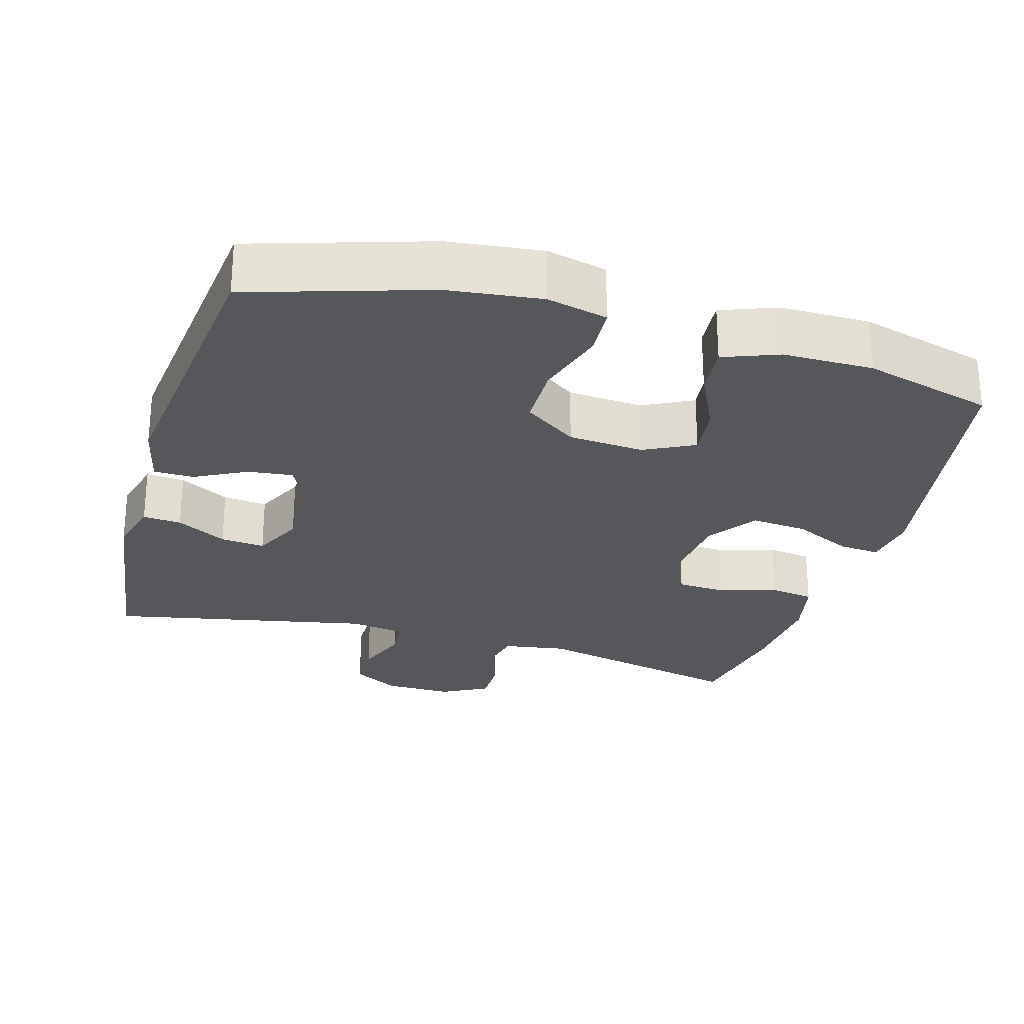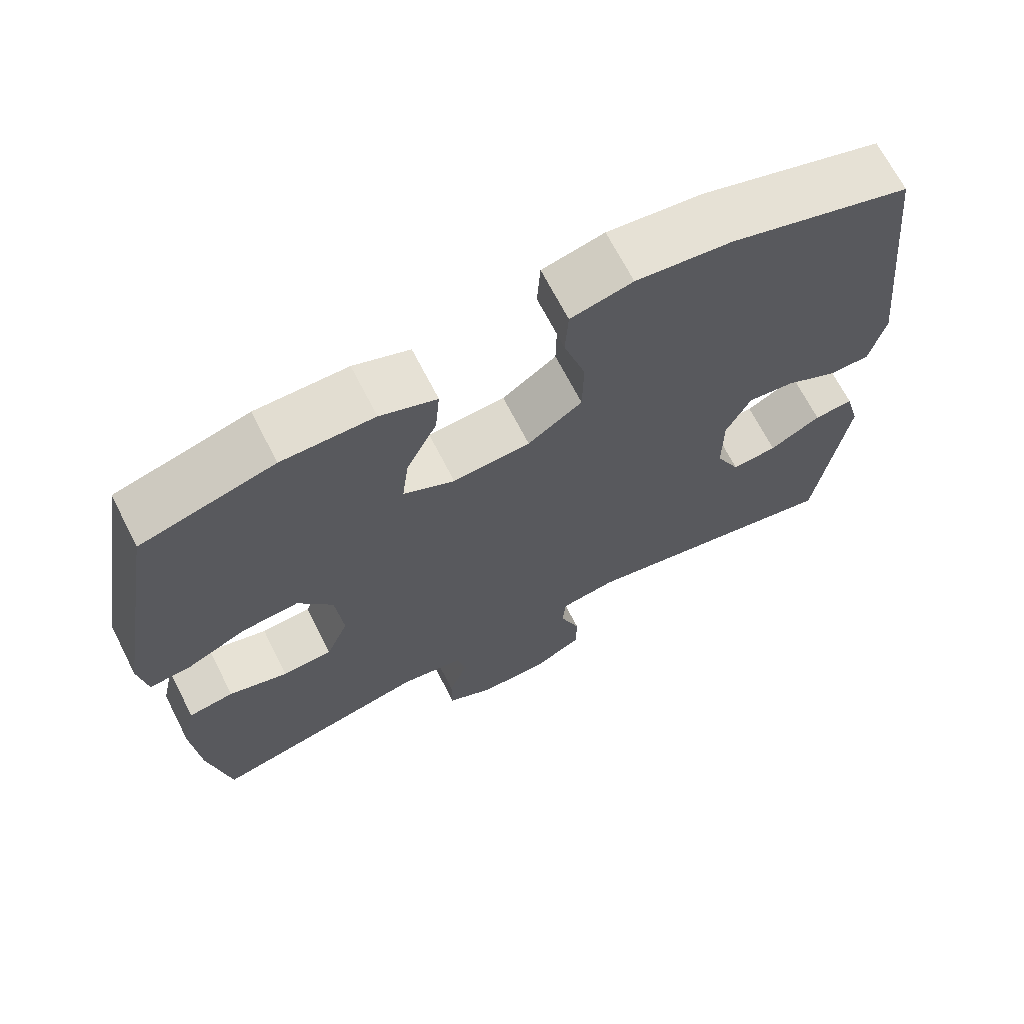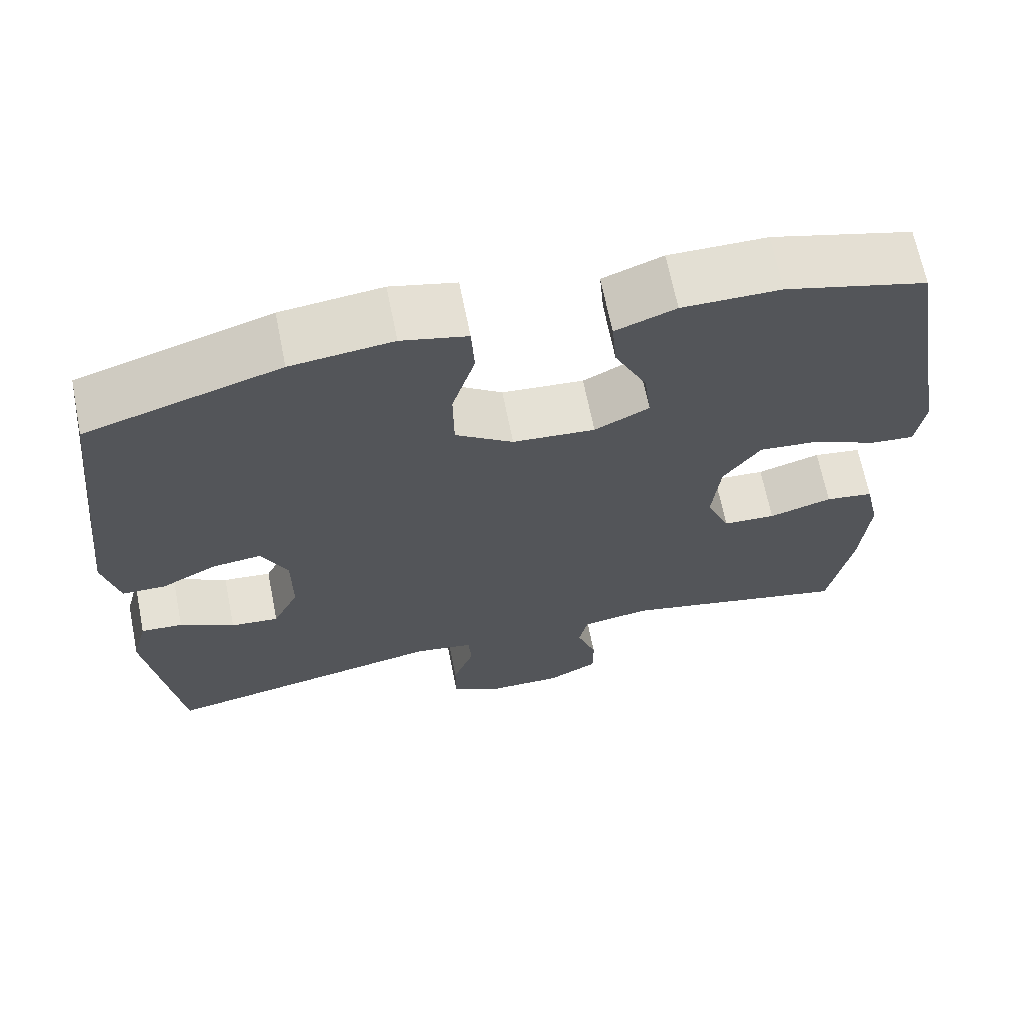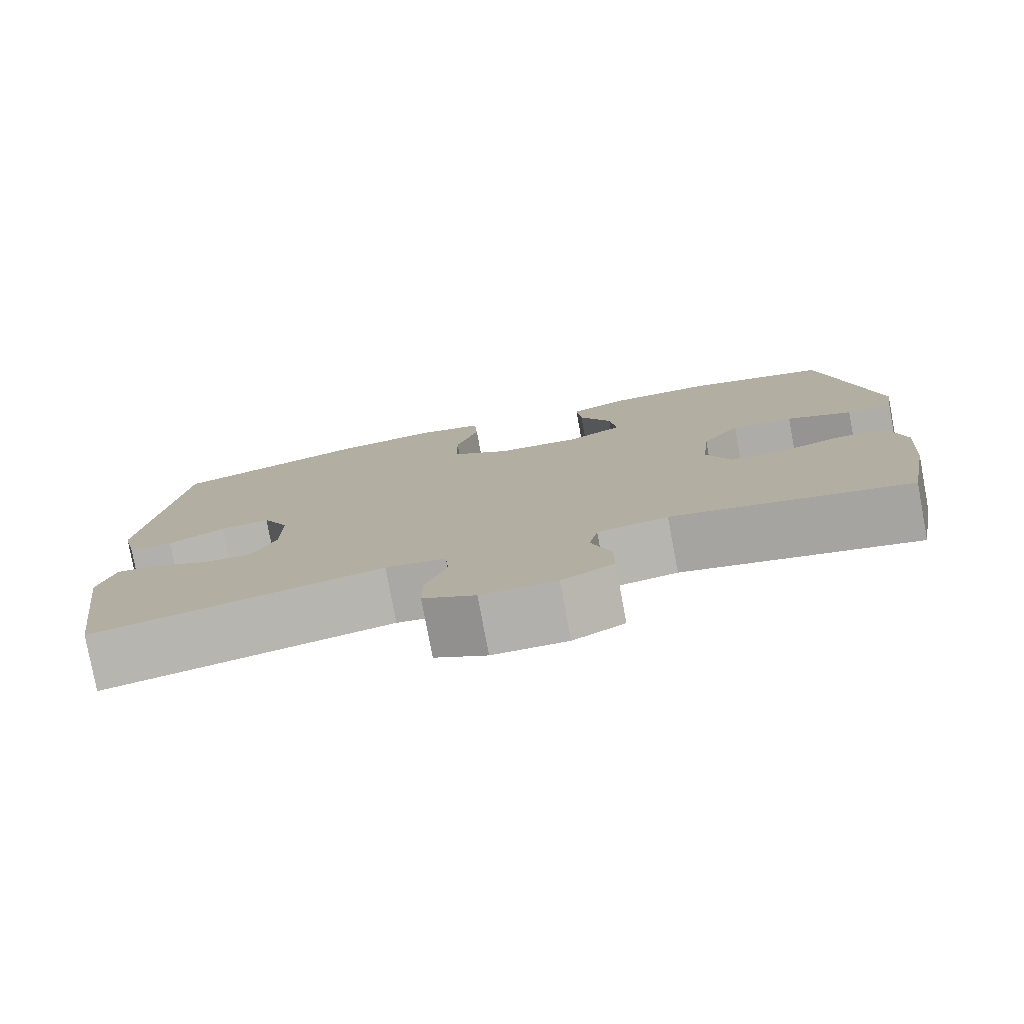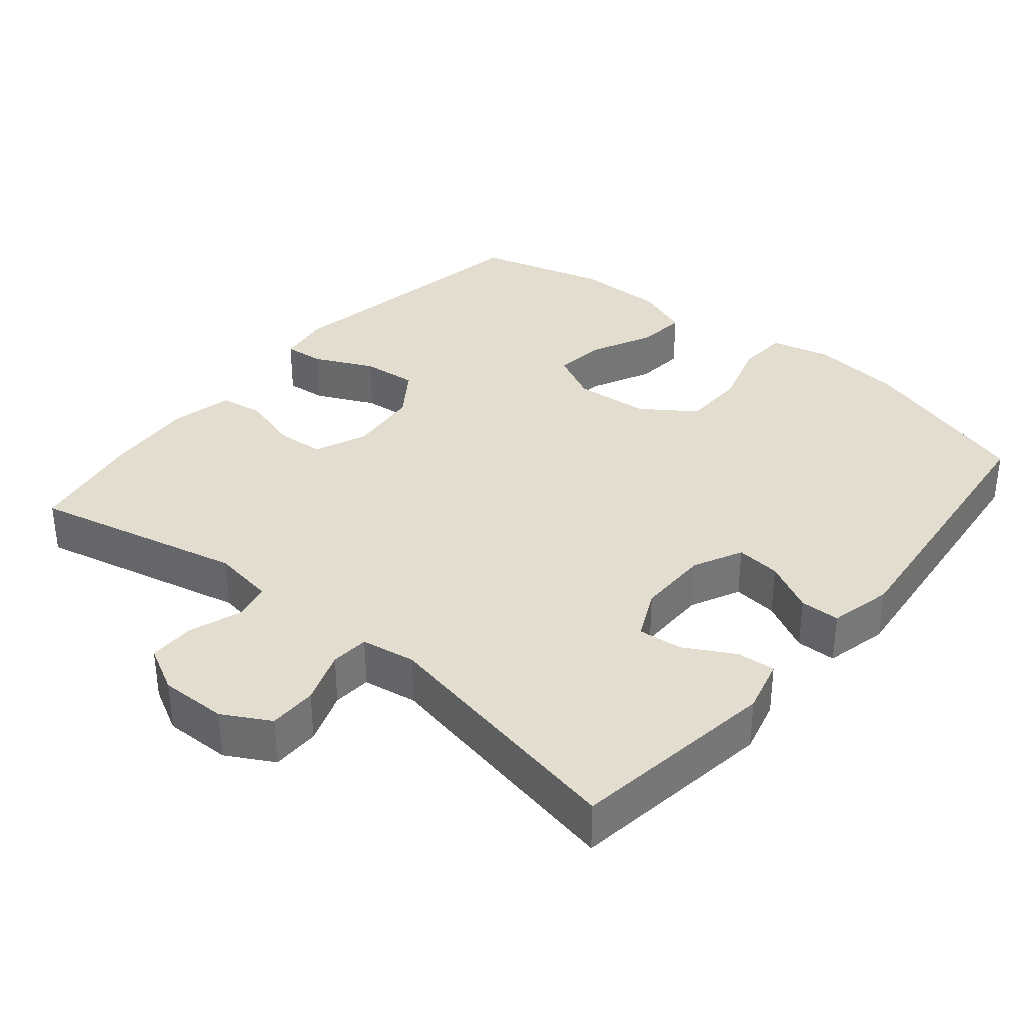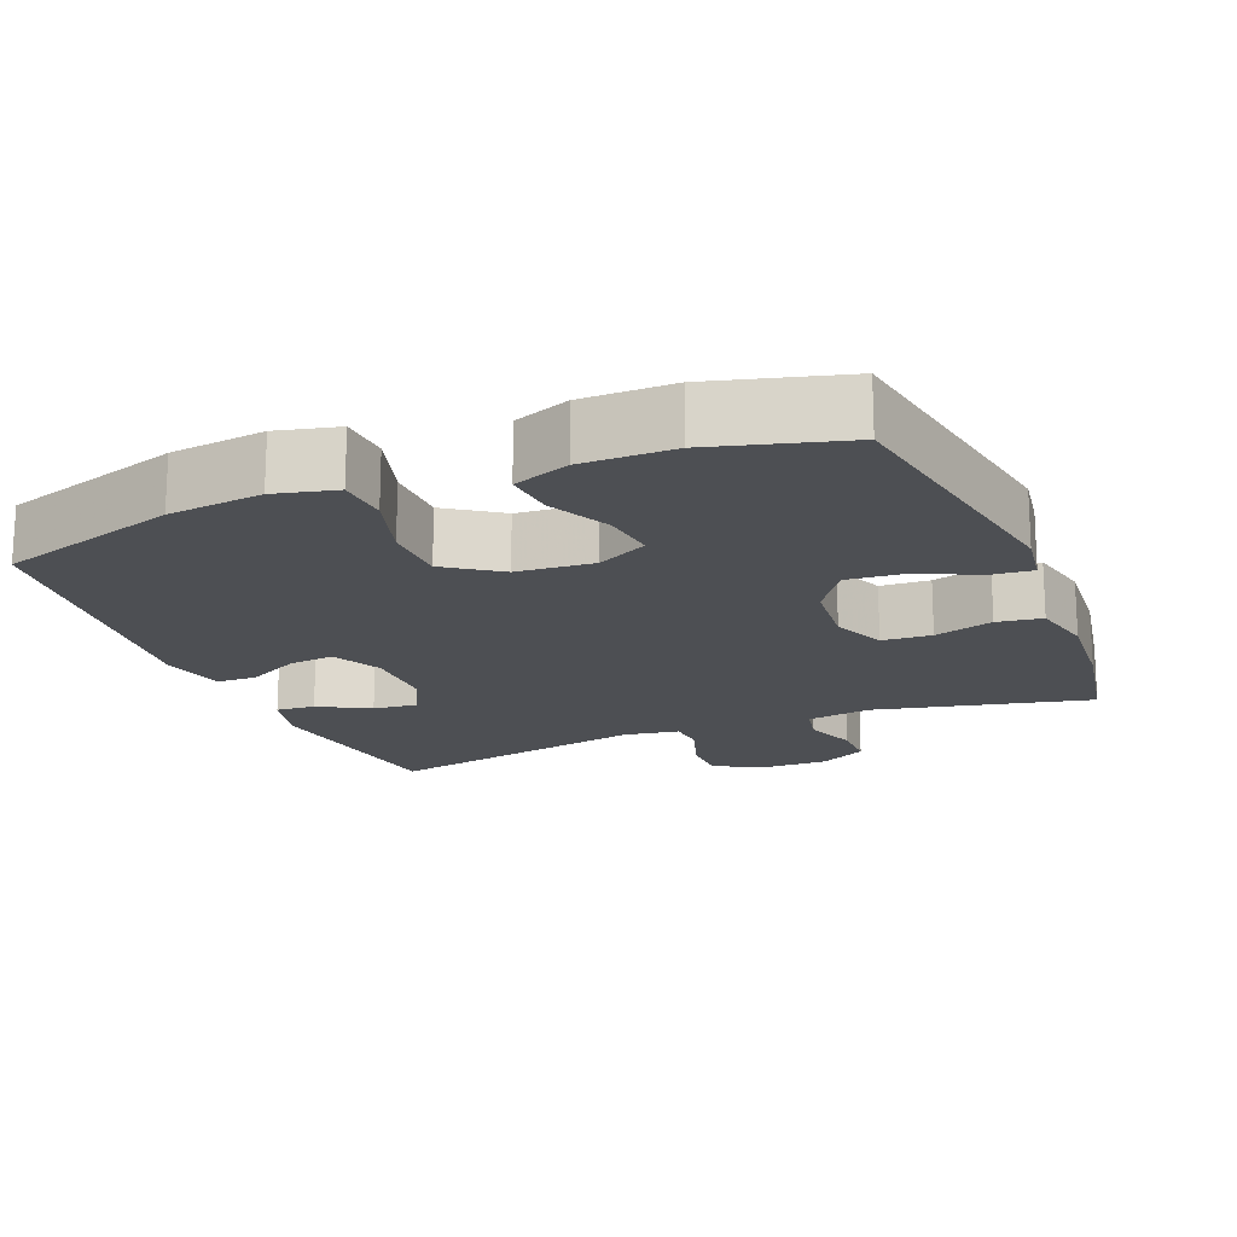
<metadata>
{"format":"obj","ext":"obj","renderer":"f3d","projection":"perspective","resolution":1024,"background":"white","views":[{"elev":-26.7,"azim":-16.1,"up":"+Y"},{"elev":68.5,"azim":152.9,"up":"+Z"},{"elev":66.9,"azim":-11.3,"up":"+Z"},{"elev":-79.0,"azim":10.6,"up":"+Z"},{"elev":34.8,"azim":-140.3,"up":"+Y"},{"elev":-17.7,"azim":22.2,"up":"+Y"}]}
</metadata>
<code>
v -0.5 0.07 0.5
v -0.256 0.07 0.576
v -0.128 0.07 0.591
v -0.045 0.07 0.571
v -0.041 0.07 0.501
v -0.07 0.07 0.405
v -0.069 0.07 0.317
v 0.004 0.07 0.266
v 0.108 0.07 0.258
v 0.177 0.07 0.293
v 0.168 0.07 0.366
v 0.127 0.07 0.451
v 0.121 0.07 0.52
v 0.197 0.07 0.549
v 0.321 0.07 0.549
v 0.5 0.07 0.5
v 0.564 0.07 0.123
v 0.553 0.07 0.049
v 0.497 0.07 0.054
v 0.416 0.07 0.092
v 0.339 0.07 0.099
v 0.292 0.07 0.032
v 0.282 0.07 -0.068
v 0.312 0.07 -0.14
v 0.379 0.07 -0.144
v 0.459 0.07 -0.12
v 0.52 0.07 -0.129
v 0.539 0.07 -0.215
v 0.529 0.07 -0.343
v 0.5 0.07 -0.5
v 0.207 0.07 -0.434
v 0.12 0.07 -0.448
v 0.109 0.07 -0.501
v 0.134 0.07 -0.573
v 0.134 0.07 -0.637
v 0.07 0.07 -0.671
v -0.023 0.07 -0.67
v -0.088 0.07 -0.634
v -0.088 0.07 -0.567
v -0.061 0.07 -0.493
v -0.065 0.07 -0.44
v -0.14 0.07 -0.428
v -0.5 0.07 -0.5
v -0.54 0.07 -0.213
v -0.52 0.07 -0.137
v -0.467 0.07 -0.141
v -0.398 0.07 -0.179
v -0.337 0.07 -0.185
v -0.304 0.07 -0.116
v -0.304 0.07 -0.016
v -0.337 0.07 0.052
v -0.399 0.07 0.045
v -0.47 0.07 0.008
v -0.525 0.07 0.009
v -0.545 0.07 0.096
v -0.5 0 0.5
v -0.256 0 0.576
v -0.128 0 0.591
v -0.045 0 0.571
v -0.041 0 0.501
v -0.07 0 0.405
v -0.069 0 0.317
v 0.004 0 0.266
v 0.108 0 0.258
v 0.177 0 0.293
v 0.168 0 0.366
v 0.127 0 0.451
v 0.121 0 0.52
v 0.197 0 0.549
v 0.321 0 0.549
v 0.5 0 0.5
v 0.564 0 0.123
v 0.553 0 0.049
v 0.497 0 0.054
v 0.416 0 0.092
v 0.339 0 0.099
v 0.292 0 0.032
v 0.282 0 -0.068
v 0.312 0 -0.14
v 0.379 0 -0.144
v 0.459 0 -0.12
v 0.52 0 -0.129
v 0.539 0 -0.215
v 0.529 0 -0.343
v 0.5 0 -0.5
v 0.207 0 -0.434
v 0.12 0 -0.448
v 0.109 0 -0.501
v 0.134 0 -0.573
v 0.134 0 -0.637
v 0.07 0 -0.671
v -0.023 0 -0.67
v -0.088 0 -0.634
v -0.088 0 -0.567
v -0.061 0 -0.493
v -0.065 0 -0.44
v -0.14 0 -0.428
v -0.5 0 -0.5
v -0.54 0 -0.213
v -0.52 0 -0.137
v -0.467 0 -0.141
v -0.398 0 -0.179
v -0.337 0 -0.185
v -0.304 0 -0.116
v -0.304 0 -0.016
v -0.337 0 0.052
v -0.399 0 0.045
v -0.47 0 0.008
v -0.525 0 0.009
v -0.545 0 0.096
f 52 53 54 55
f 51 52 55 1
f 50 51 1 2
f 49 50 2 3
f 44 45 46 47
f 42 43 44 47
f 41 42 47 48
f 37 38 39 40
f 37 40 41
f 36 37 41
f 33 34 35 36
f 32 33 36 41
f 31 32 41 48
f 25 26 27 28
f 24 25 28 29
f 17 18 19 20
f 17 20 21
f 16 17 21
f 15 16 21 22
f 11 12 13 14
f 10 11 14 15
f 3 4 5 6
f 49 3 6 7
f 48 49 7 8
f 31 48 8 9
f 24 29 30 31
f 23 24 31 9
f 10 15 22 23
f 9 10 23
f 110 109 108 107
f 56 110 107 106
f 57 56 106 105
f 58 57 105 104
f 102 101 100 99
f 102 99 98 97
f 103 102 97 96
f 95 94 93 92
f 96 95 92
f 96 92 91
f 91 90 89 88
f 96 91 88 87
f 103 96 87 86
f 83 82 81 80
f 84 83 80 79
f 75 74 73 72
f 76 75 72
f 76 72 71
f 77 76 71 70
f 69 68 67 66
f 70 69 66 65
f 61 60 59 58
f 62 61 58 104
f 63 62 104 103
f 64 63 103 86
f 86 85 84 79
f 64 86 79 78
f 78 77 70 65
f 78 65 64
f 1 56 57 2
f 2 57 58 3
f 3 58 59 4
f 4 59 60 5
f 5 60 61 6
f 6 61 62 7
f 7 62 63 8
f 8 63 64 9
f 9 64 65 10
f 10 65 66 11
f 11 66 67 12
f 12 67 68 13
f 13 68 69 14
f 14 69 70 15
f 15 70 71 16
f 16 71 72 17
f 17 72 73 18
f 18 73 74 19
f 19 74 75 20
f 20 75 76 21
f 21 76 77 22
f 22 77 78 23
f 23 78 79 24
f 24 79 80 25
f 25 80 81 26
f 26 81 82 27
f 27 82 83 28
f 28 83 84 29
f 29 84 85 30
f 30 85 86 31
f 31 86 87 32
f 32 87 88 33
f 33 88 89 34
f 34 89 90 35
f 35 90 91 36
f 36 91 92 37
f 37 92 93 38
f 38 93 94 39
f 39 94 95 40
f 40 95 96 41
f 41 96 97 42
f 42 97 98 43
f 43 98 99 44
f 44 99 100 45
f 45 100 101 46
f 46 101 102 47
f 47 102 103 48
f 48 103 104 49
f 49 104 105 50
f 50 105 106 51
f 51 106 107 52
f 52 107 108 53
f 53 108 109 54
f 54 109 110 55
f 55 110 56 1

</code>
